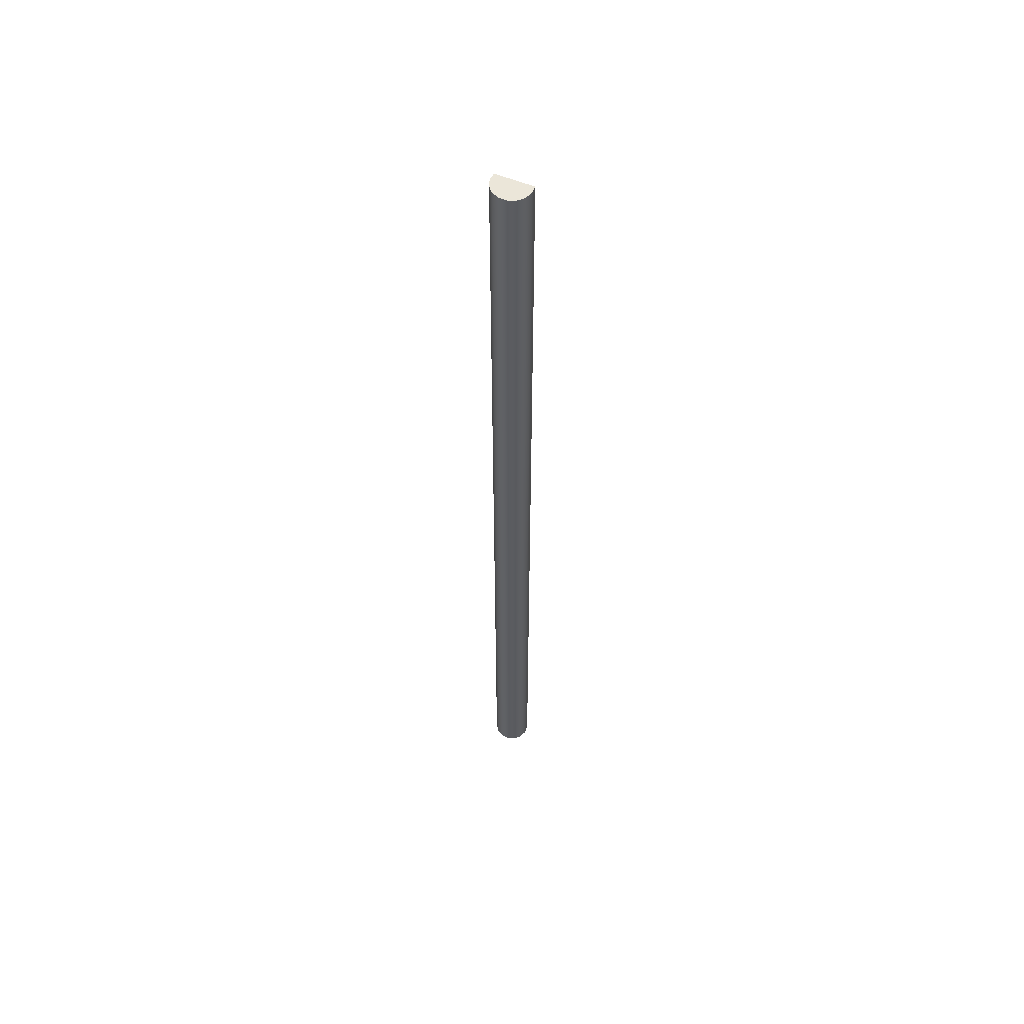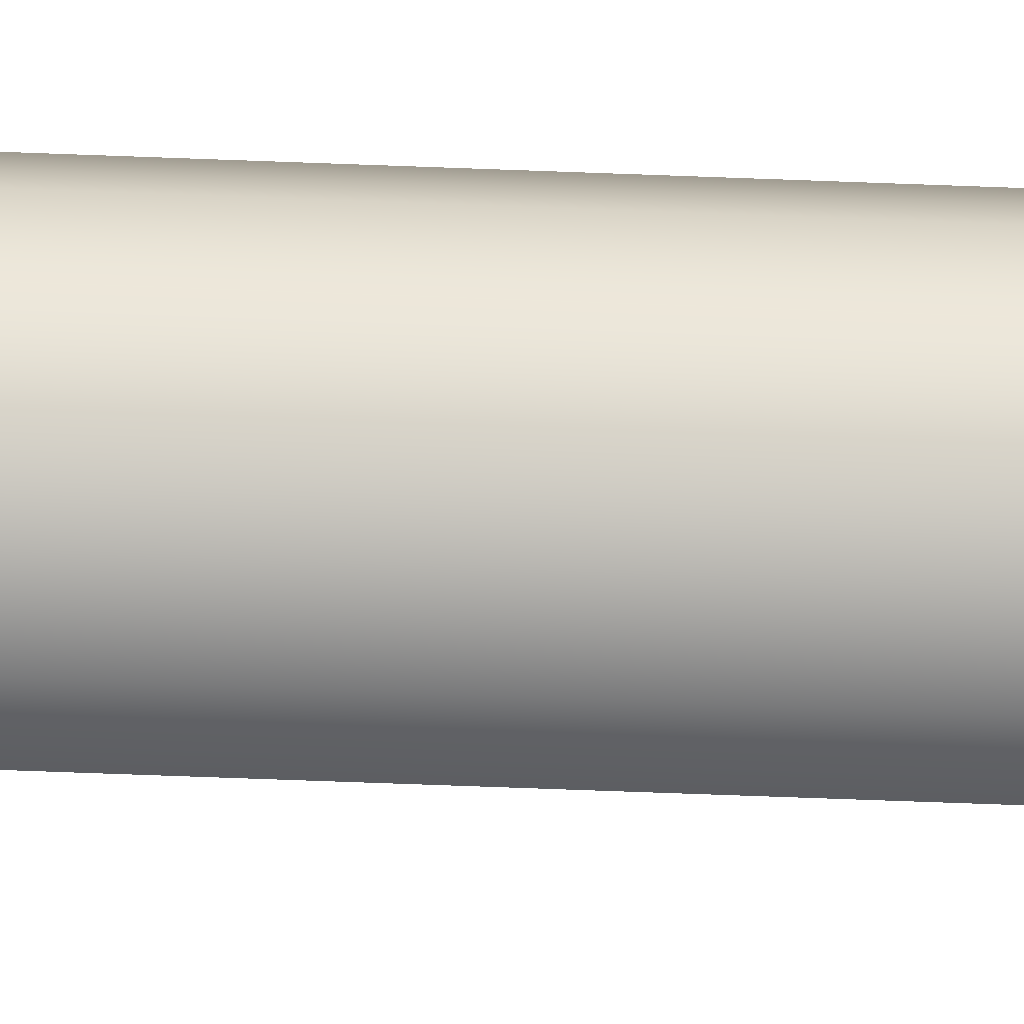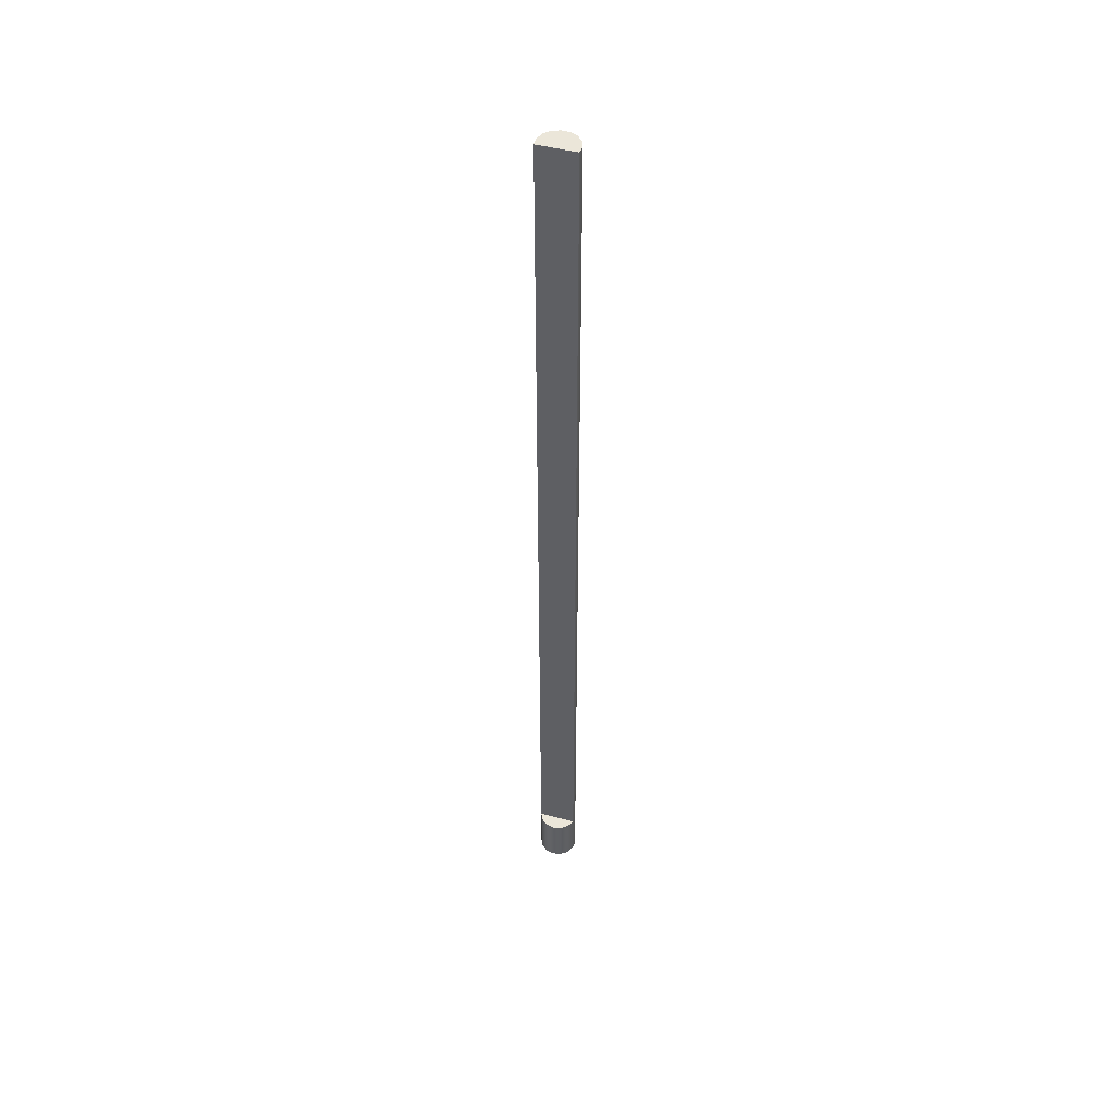
<metadata>
{"format":"obj","ext":"obj","renderer":"f3d","projection":"perspective","resolution":1024,"background":"white","views":[{"elev":55.4,"azim":-51.2,"up":"+Y"},{"elev":-37.3,"azim":-93.3,"up":"+Z"},{"elev":47.5,"azim":121.7,"up":"+Y"}]}
</metadata>
<code>
v 80.75 0 -3.701
v 80 0 -6.5
v 80 70 -6.5
v 80.75 70 -3.701
v 80 70 -6.5
v 79.41 70 -6.377
v 78.91 70 -6.029
v 78.59 70 -5.513
v 78.5 70 -4.913
v 78.66 70 -4.327
v 79.04 70 -3.851
v 79.57 70 -3.563
v 80.17 70 -3.51
v 80.75 70 -3.701
v 78.5 -4 -5
v 78.63 -4 -4.39
v 79 -4 -3.885
v 79.54 -4 -3.573
v 80.16 -4 -3.508
v 80.75 -4 -3.701
v 81.21 -4 -4.118
v 81.47 -4 -4.688
v 81.47 -4 -5.312
v 81.21 -4 -5.882
v 80.75 -4 -6.299
v 80.16 -4 -6.492
v 79.54 -4 -6.427
v 79 -4 -6.115
v 78.63 -4 -5.61
v 80.75 0 -3.701
v 80.75 70 -3.701
v 80.17 70 -3.51
v 79.57 70 -3.563
v 79.04 70 -3.851
v 78.66 70 -4.327
v 78.5 70 -4.913
v 78.59 70 -5.513
v 78.91 70 -6.029
v 79.41 70 -6.377
v 80 70 -6.5
v 80 0 -6.5
v 80.63 0 -6.359
v 81.15 0 -5.964
v 81.45 0 -5.388
v 81.48 0 -4.74
v 81.23 0 -4.14
v 78.5 70 -4.913
v 78.5 -4 -5
v 80 0 -6.5
v 80.75 0 -3.701
v 81.23 0 -4.14
v 81.48 0 -4.74
v 81.45 0 -5.388
v 81.15 0 -5.964
v 80.63 0 -6.359
v 78.5 -4 -5
v 78.63 -4 -5.61
v 79 -4 -6.115
v 79.54 -4 -6.427
v 80.16 -4 -6.492
v 80.75 -4 -6.299
v 81.21 -4 -5.882
v 81.47 -4 -5.312
v 81.47 -4 -4.688
v 81.21 -4 -4.118
v 80.75 -4 -3.701
v 80.16 -4 -3.508
v 79.54 -4 -3.573
v 79 -4 -3.885
v 78.63 -4 -4.39
g ca621f92-e2a7-11ea-b399-54bf646e7e1f
f 1 2 4
f 4 2 3
g ca63f4be-e2a7-11ea-a3b6-54bf646e7e1f
f 6 12 5
f 5 12 13
f 5 13 14
f 12 6 11
f 11 6 7
f 11 7 10
f 10 7 8
f 10 8 9
g ca29044a-e2a7-11ea-8410-54bf646e7e1f
f 16 47 15
f 48 36 37
f 48 37 29
f 29 37 38
f 29 38 28
f 28 38 39
f 28 39 27
f 27 39 40
f 27 40 41
f 47 16 35
f 35 16 17
f 35 17 34
f 34 17 18
f 34 18 33
f 33 18 19
f 33 19 32
f 32 19 20
f 32 20 30
f 30 20 21
f 30 21 46
f 46 21 22
f 46 22 45
f 45 22 23
f 45 23 44
f 44 23 24
f 44 24 43
f 43 24 25
f 43 25 42
f 42 25 26
f 42 26 41
f 41 26 27
f 30 31 32
g ca2a3d00-e2a7-11ea-83a4-54bf646e7e1f
f 49 50 55
f 55 50 54
f 54 50 51
f 54 51 53
f 53 51 52
g ca2b4e98-e2a7-11ea-9480-54bf646e7e1f
f 56 57 70
f 70 57 58
f 70 58 69
f 69 58 59
f 69 59 68
f 68 59 60
f 68 60 67
f 67 60 61
f 67 61 66
f 66 61 62
f 66 62 65
f 65 62 63
f 65 63 64

</code>
